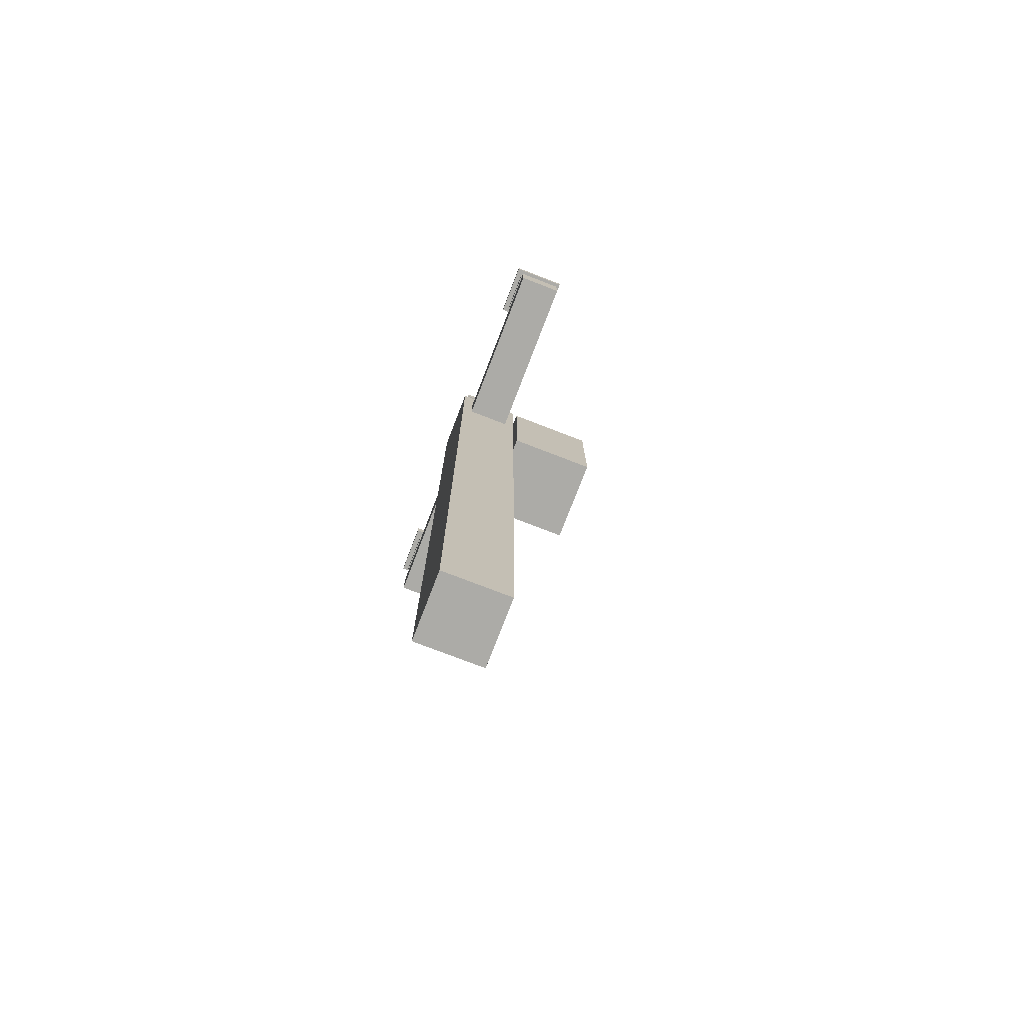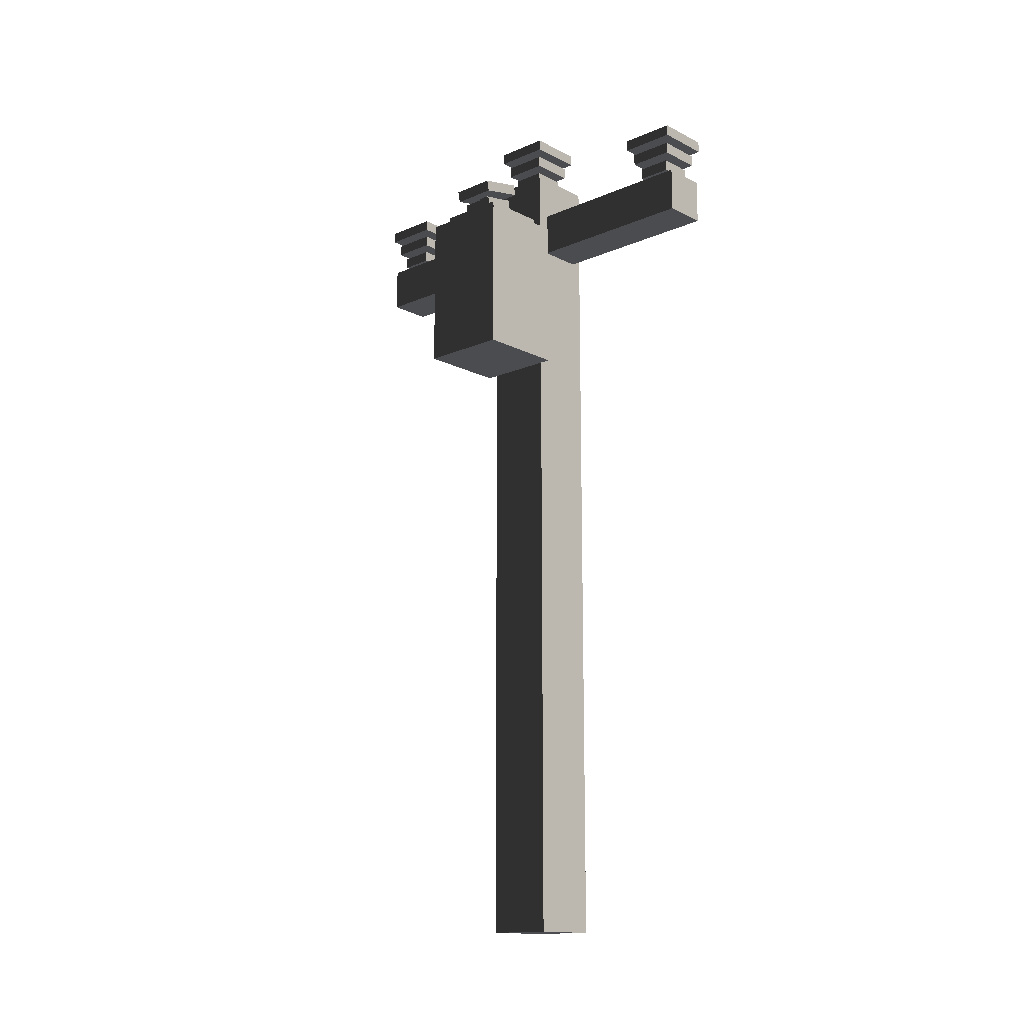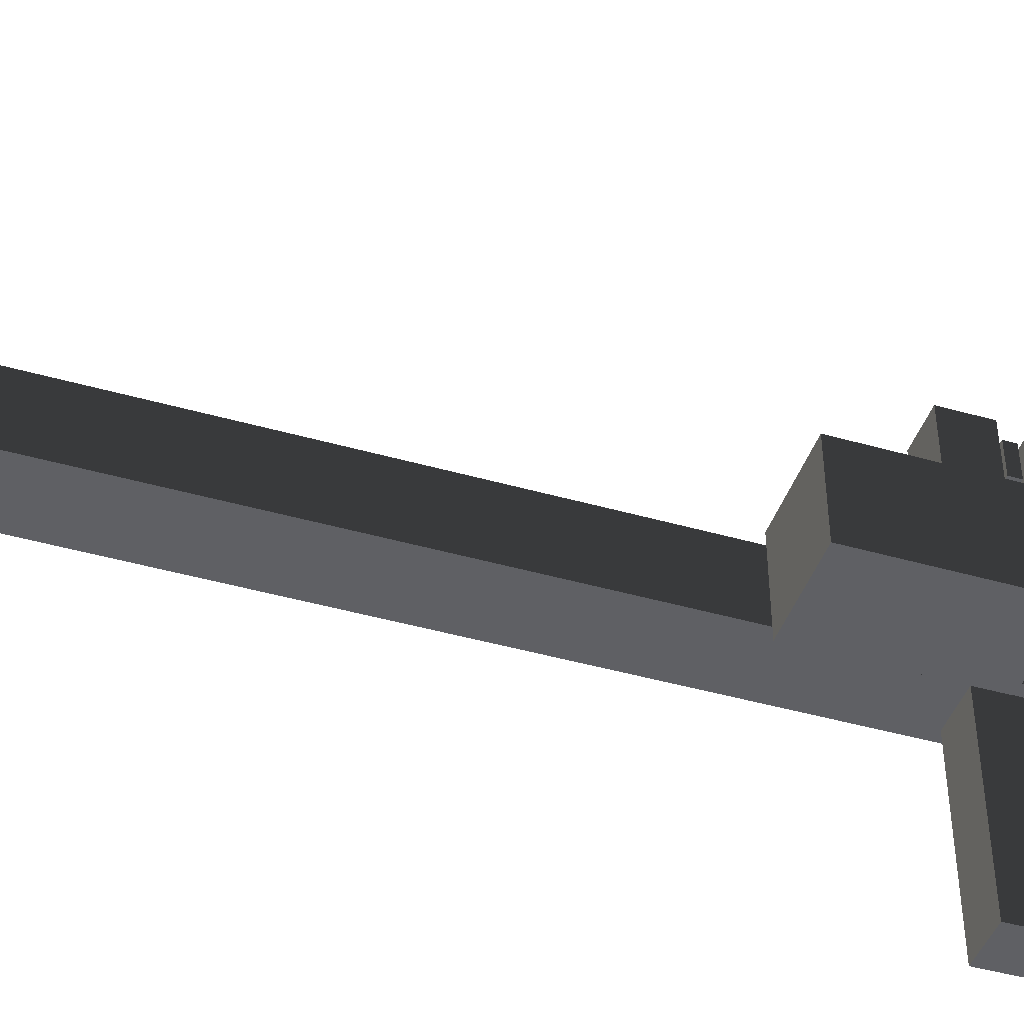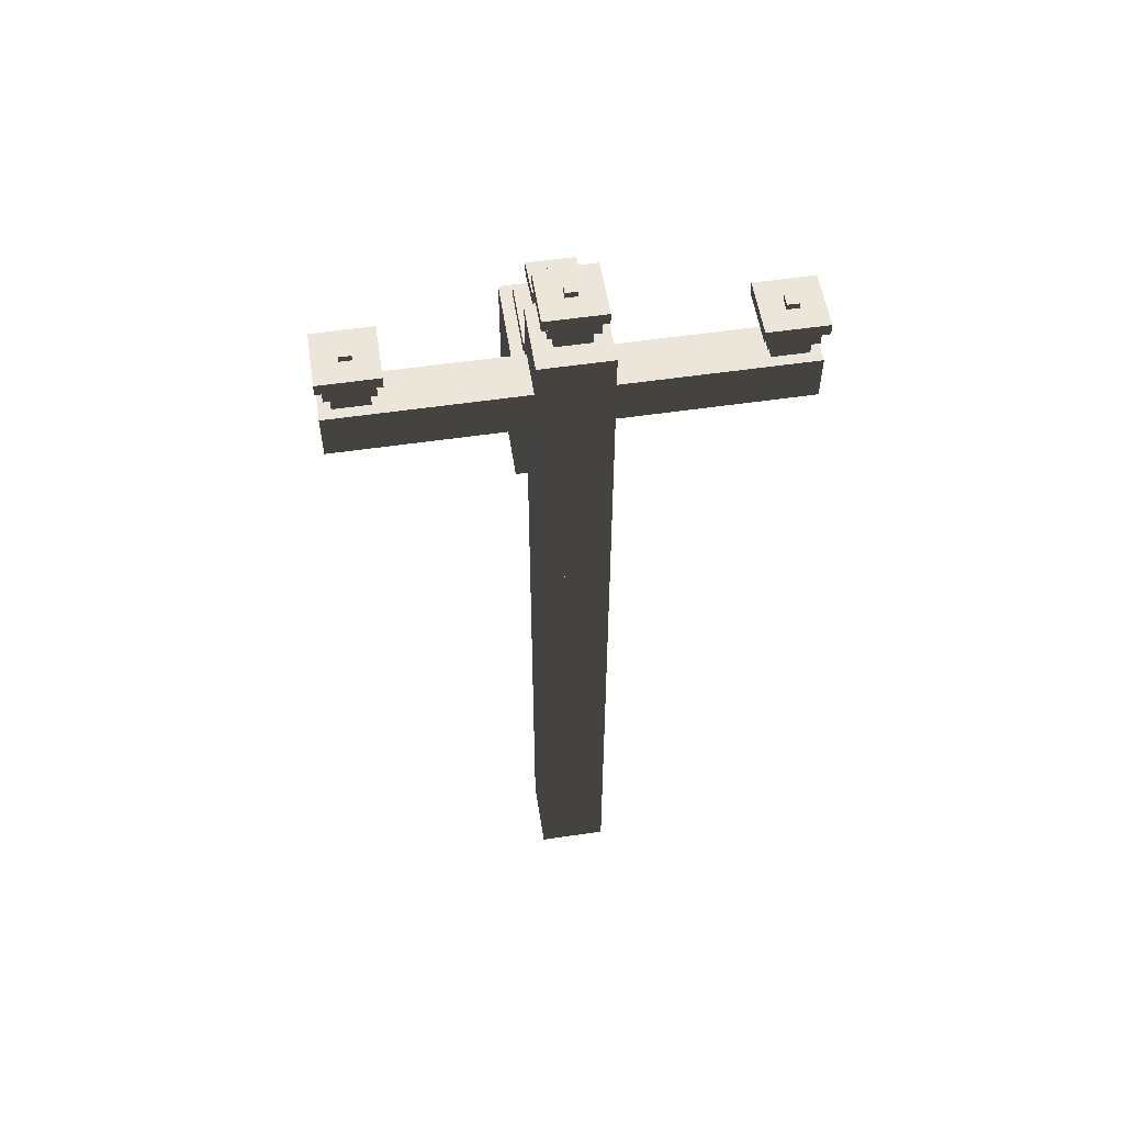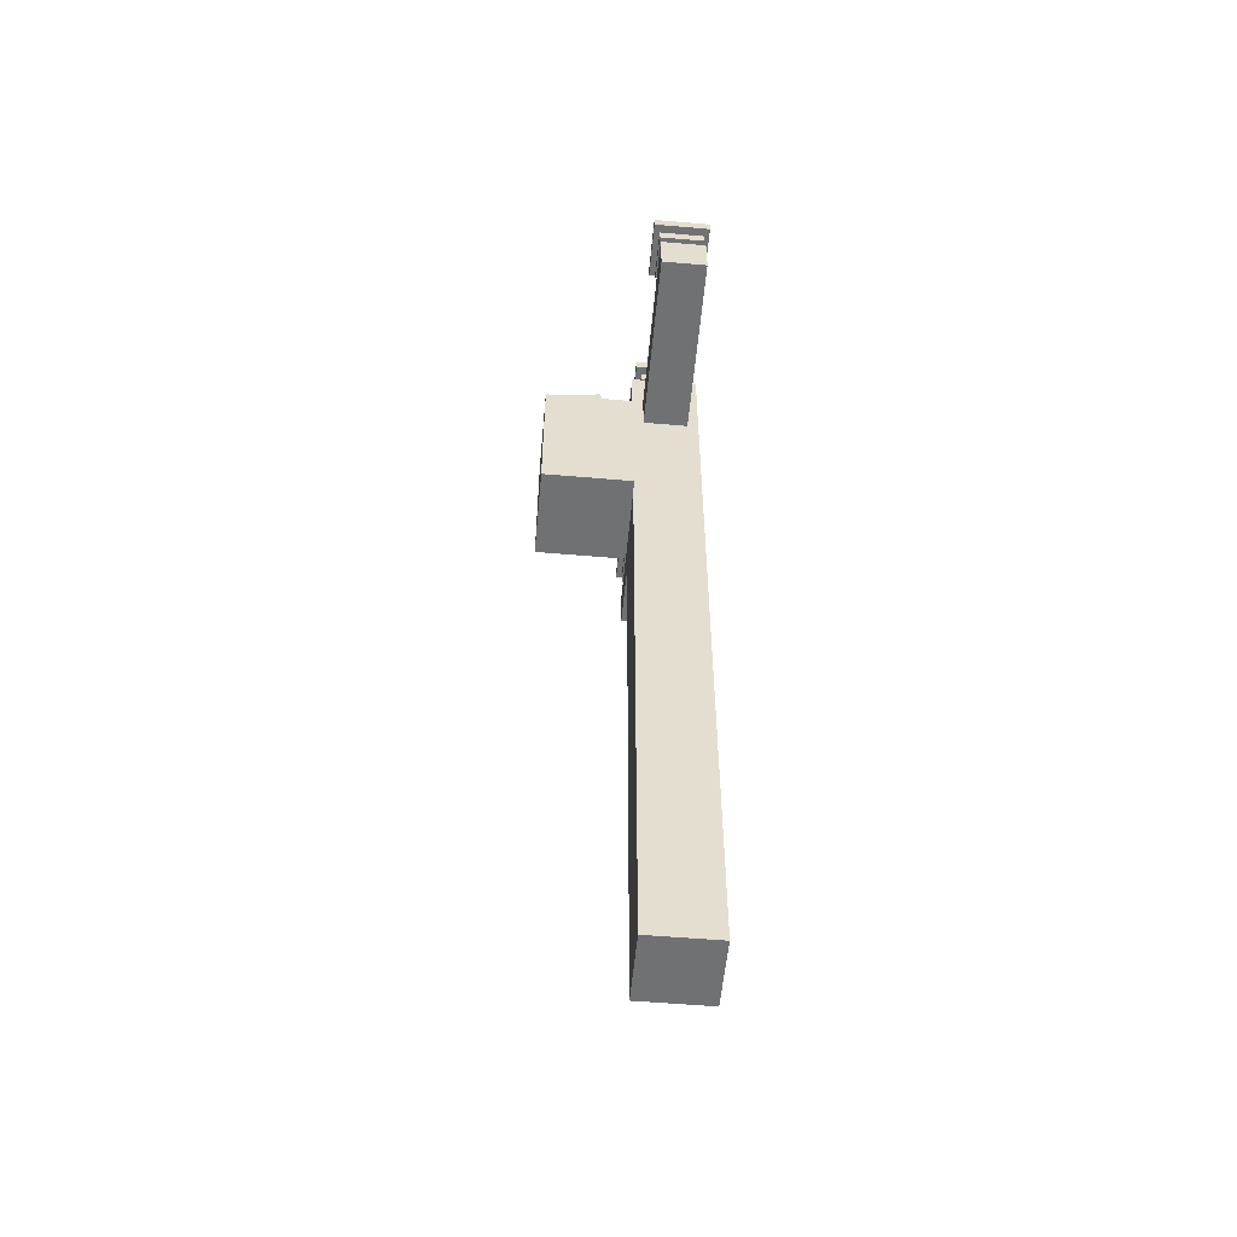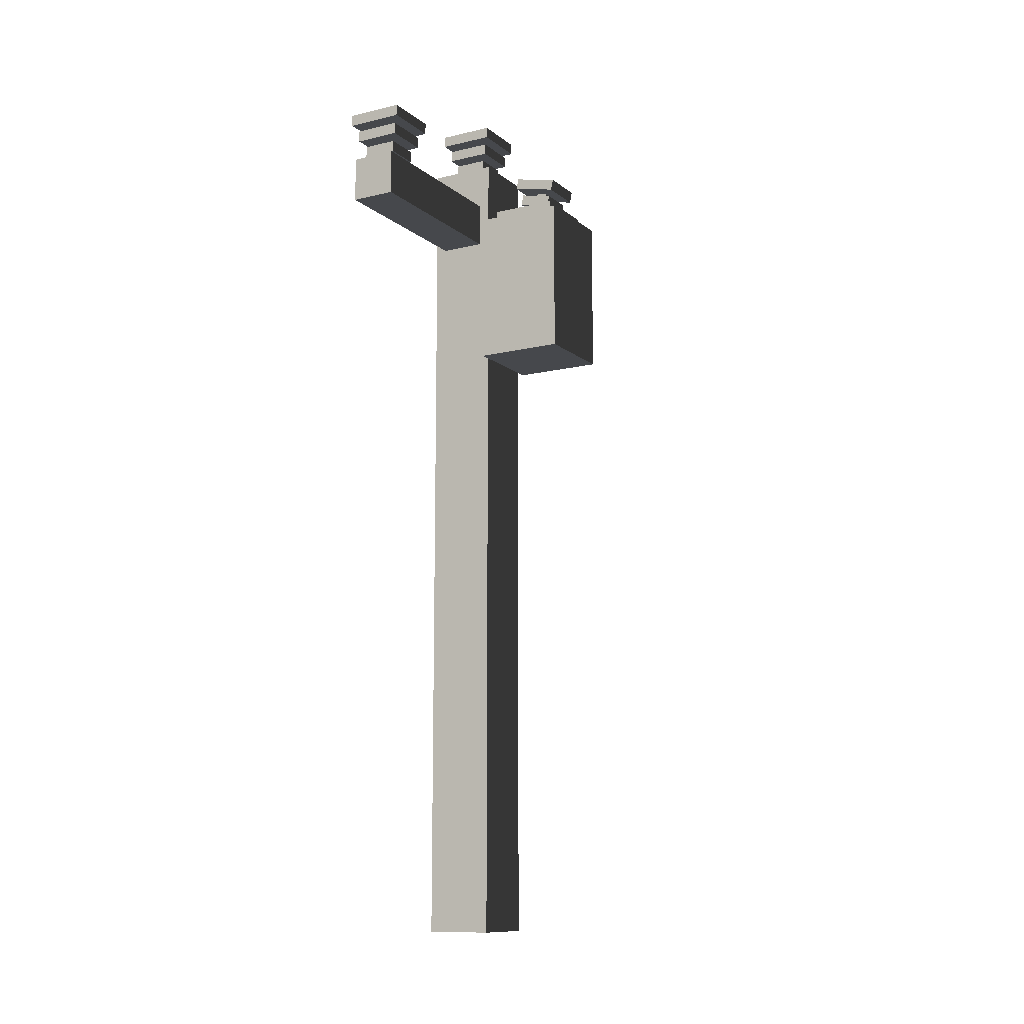
<metadata>
{"format":"obj","ext":"obj","renderer":"f3d","projection":"perspective","resolution":1024,"background":"white","views":[{"elev":-76.2,"azim":-21.1,"up":"+Y"},{"elev":-14.8,"azim":132.7,"up":"+Y"},{"elev":-44.2,"azim":71.5,"up":"+Z"},{"elev":55.3,"azim":-98.8,"up":"+Y"},{"elev":-55.1,"azim":174.8,"up":"+Y"},{"elev":-11.5,"azim":29.8,"up":"+Y"}]}
</metadata>
<code>
o pole_adapter
v 1.099 0.4766 0.625
v 1.099 0.4766 0.375
v 1.112 0.5377 0.375
v 1.112 0.5377 0.625
v 0.8549 0.5286 0.375
v 0.8549 0.5286 0.625
v 0.8679 0.5897 0.625
v 0.8679 0.5897 0.375
v 1.056 0.3907 0.5938
v 1.056 0.3907 0.4062
v 1.069 0.4518 0.4062
v 1.069 0.4518 0.5938
v 0.8725 0.4297 0.4062
v 0.8725 0.4297 0.5938
v 0.8855 0.4908 0.5938
v 0.8855 0.4908 0.4062
v 0.9818 0.3426 0.5312
v 0.9818 0.3426 0.4688
v 1.034 0.5871 0.4688
v 1.034 0.5871 0.5312
v 0.9206 0.3556 0.4688
v 0.9206 0.3556 0.5312
v 0.9726 0.6001 0.5312
v 0.9726 0.6001 0.4688
v 1.125 0.3125 0.6875
v 1.125 0.3125 0.3125
v 1.125 0.375 0.3125
v 1.125 0.375 0.6875
v 0.75 0.3125 0.3125
v 0.75 0.3125 0.6875
v 0.75 0.375 0.6875
v 0.75 0.375 0.3125
v 1.188 -0.5625 0.75
v 1.188 -0.5625 0.25
v 1.188 0.3125 0.25
v 1.188 0.3125 0.75
v 0.6875 -0.5625 0.25
v 0.6875 -0.5625 0.75
v 0.6875 0.3125 0.75
v 0.6875 0.3125 0.25
v 0.6562 0.9062 0.6562
v 0.6562 0.9062 0.3438
v 0.6562 0.9688 0.3438
v 0.6562 0.9688 0.6562
v 0.3438 0.9062 0.3438
v 0.3438 0.9062 0.6562
v 0.3438 0.9688 0.6562
v 0.3438 0.9688 0.3438
v 0.625 0.8125 0.625
v 0.625 0.8125 0.375
v 0.625 0.875 0.375
v 0.625 0.875 0.625
v 0.375 0.8125 0.375
v 0.375 0.8125 0.625
v 0.375 0.875 0.625
v 0.375 0.875 0.375
v 0.5938 0.7188 0.5938
v 0.5938 0.7188 0.4062
v 0.5938 0.7812 0.4062
v 0.5938 0.7812 0.5938
v 0.4062 0.7188 0.4062
v 0.4062 0.7188 0.5938
v 0.4062 0.7812 0.5938
v 0.4062 0.7812 0.4062
v 0.5312 0.6875 0.5312
v 0.5312 0.6875 0.4688
v 0.5312 1 0.4688
v 0.5312 1 0.5312
v 0.4688 0.6875 0.4688
v 0.4688 0.6875 0.5312
v 0.4688 1 0.5312
v 0.4688 1 0.4688
v 0.625 0.1875 1.688
v 0.625 0.1875 0.6875
v 0.625 0.4375 0.6875
v 0.625 0.4375 1.688
v 0.375 0.1875 0.6875
v 0.375 0.1875 1.688
v 0.375 0.4375 1.688
v 0.375 0.4375 0.6875
v 0.6875 -4 0.6875
v 0.6875 -4 0.3125
v 0.6875 -3 0.3125
v 0.6875 -3 0.6875
v 0.3125 -4 0.3125
v 0.3125 -4 0.6875
v 0.3125 -3 0.6875
v 0.3125 -3 0.3125
v 0.6875 -1 0.3125
v 0.6875 -1 0.6875
v 0.3125 -1 0.6875
v 0.3125 -1 0.3125
v 0.6562 0.6562 -0.375
v 0.6562 0.6562 -0.6875
v 0.6562 0.7188 -0.6875
v 0.6562 0.7188 -0.375
v 0.3438 0.6562 -0.6875
v 0.3438 0.6562 -0.375
v 0.3438 0.7188 -0.375
v 0.3438 0.7188 -0.6875
v 0.625 0.5625 -0.4062
v 0.625 0.5625 -0.6562
v 0.625 0.625 -0.6562
v 0.625 0.625 -0.4062
v 0.375 0.5625 -0.6562
v 0.375 0.5625 -0.4062
v 0.375 0.625 -0.4062
v 0.375 0.625 -0.6562
v 0.5938 0.4688 -0.4375
v 0.5938 0.4688 -0.625
v 0.5938 0.5312 -0.625
v 0.5938 0.5312 -0.4375
v 0.4062 0.4688 -0.625
v 0.4062 0.4688 -0.4375
v 0.4062 0.5312 -0.4375
v 0.4062 0.5312 -0.625
v 0.5312 0.4375 -0.5
v 0.5312 0.4375 -0.5625
v 0.5312 0.75 -0.5625
v 0.5312 0.75 -0.5
v 0.4688 0.4375 -0.5625
v 0.4688 0.4375 -0.5
v 0.4688 0.75 -0.5
v 0.4688 0.75 -0.5625
v 0.5938 0.4688 1.625
v 0.5938 0.4688 1.438
v 0.5938 0.5312 1.438
v 0.5938 0.5312 1.625
v 0.4062 0.4688 1.438
v 0.4062 0.4688 1.625
v 0.4062 0.5312 1.625
v 0.4062 0.5312 1.438
v 0.625 0.5625 1.656
v 0.625 0.5625 1.406
v 0.625 0.625 1.406
v 0.625 0.625 1.656
v 0.375 0.5625 1.406
v 0.375 0.5625 1.656
v 0.375 0.625 1.656
v 0.375 0.625 1.406
v 0.6562 0.6562 1.688
v 0.6562 0.6562 1.375
v 0.6562 0.7188 1.375
v 0.6562 0.7188 1.688
v 0.3438 0.6562 1.375
v 0.3438 0.6562 1.688
v 0.3438 0.7188 1.688
v 0.3438 0.7188 1.375
v 0.5312 0.4375 1.562
v 0.5312 0.4375 1.5
v 0.5312 0.75 1.5
v 0.5312 0.75 1.562
v 0.4688 0.4375 1.5
v 0.4688 0.4375 1.562
v 0.4688 0.75 1.562
v 0.4688 0.75 1.5
v 0.625 0.1875 0.3125
v 0.625 0.1875 -0.6875
v 0.625 0.4375 -0.6875
v 0.625 0.4375 0.3125
v 0.375 0.1875 -0.6875
v 0.375 0.1875 0.3125
v 0.375 0.4375 0.3125
v 0.375 0.4375 -0.6875
v 0.6875 0.6875 0.3125
v 0.6875 0.6875 0.6875
v 0.3125 0.6875 0.6875
v 0.3125 0.6875 0.3125
f 1 2 3 4
f 5 6 7 8
f 1 6 5 2
f 3 8 7 4
f 2 5 8 3
f 6 1 4 7
f 9 10 11 12
f 13 14 15 16
f 9 14 13 10
f 11 16 15 12
f 10 13 16 11
f 14 9 12 15
f 17 18 19 20
f 21 22 23 24
f 17 22 21 18
f 19 24 23 20
f 18 21 24 19
f 22 17 20 23
f 25 26 27 28
f 29 30 31 32
f 25 30 29 26
f 27 32 31 28
f 26 29 32 27
f 30 25 28 31
f 33 34 35 36
f 37 38 39 40
f 33 38 37 34
f 35 40 39 36
f 34 37 40 35
f 38 33 36 39
f 41 42 43 44
f 45 46 47 48
f 41 46 45 42
f 43 48 47 44
f 42 45 48 43
f 46 41 44 47
f 49 50 51 52
f 53 54 55 56
f 49 54 53 50
f 51 56 55 52
f 50 53 56 51
f 54 49 52 55
f 57 58 59 60
f 61 62 63 64
f 57 62 61 58
f 59 64 63 60
f 58 61 64 59
f 62 57 60 63
f 65 66 67 68
f 69 70 71 72
f 65 70 69 66
f 67 72 71 68
f 66 69 72 67
f 70 65 68 71
f 73 74 75 76
f 77 78 79 80
f 73 78 77 74
f 75 80 79 76
f 74 77 80 75
f 78 73 76 79
f 81 82 83 84
f 85 86 87 88
f 81 86 85 82
f 83 88 87 84
f 82 85 88 83
f 86 81 84 87
f 84 83 89 90
f 88 87 91 92
f 84 87 88 83
f 89 92 91 90
f 83 88 92 89
f 87 84 90 91
f 93 94 95 96
f 97 98 99 100
f 93 98 97 94
f 95 100 99 96
f 94 97 100 95
f 98 93 96 99
f 101 102 103 104
f 105 106 107 108
f 101 106 105 102
f 103 108 107 104
f 102 105 108 103
f 106 101 104 107
f 109 110 111 112
f 113 114 115 116
f 109 114 113 110
f 111 116 115 112
f 110 113 116 111
f 114 109 112 115
f 117 118 119 120
f 121 122 123 124
f 117 122 121 118
f 119 124 123 120
f 118 121 124 119
f 122 117 120 123
f 125 126 127 128
f 129 130 131 132
f 125 130 129 126
f 127 132 131 128
f 126 129 132 127
f 130 125 128 131
f 133 134 135 136
f 137 138 139 140
f 133 138 137 134
f 135 140 139 136
f 134 137 140 135
f 138 133 136 139
f 141 142 143 144
f 145 146 147 148
f 141 146 145 142
f 143 148 147 144
f 142 145 148 143
f 146 141 144 147
f 149 150 151 152
f 153 154 155 156
f 149 154 153 150
f 151 156 155 152
f 150 153 156 151
f 154 149 152 155
f 157 158 159 160
f 161 162 163 164
f 157 162 161 158
f 159 164 163 160
f 158 161 164 159
f 162 157 160 163
f 90 89 165 166
f 92 91 167 168
f 90 91 92 89
f 165 168 167 166
f 89 92 168 165
f 91 90 166 167

</code>
